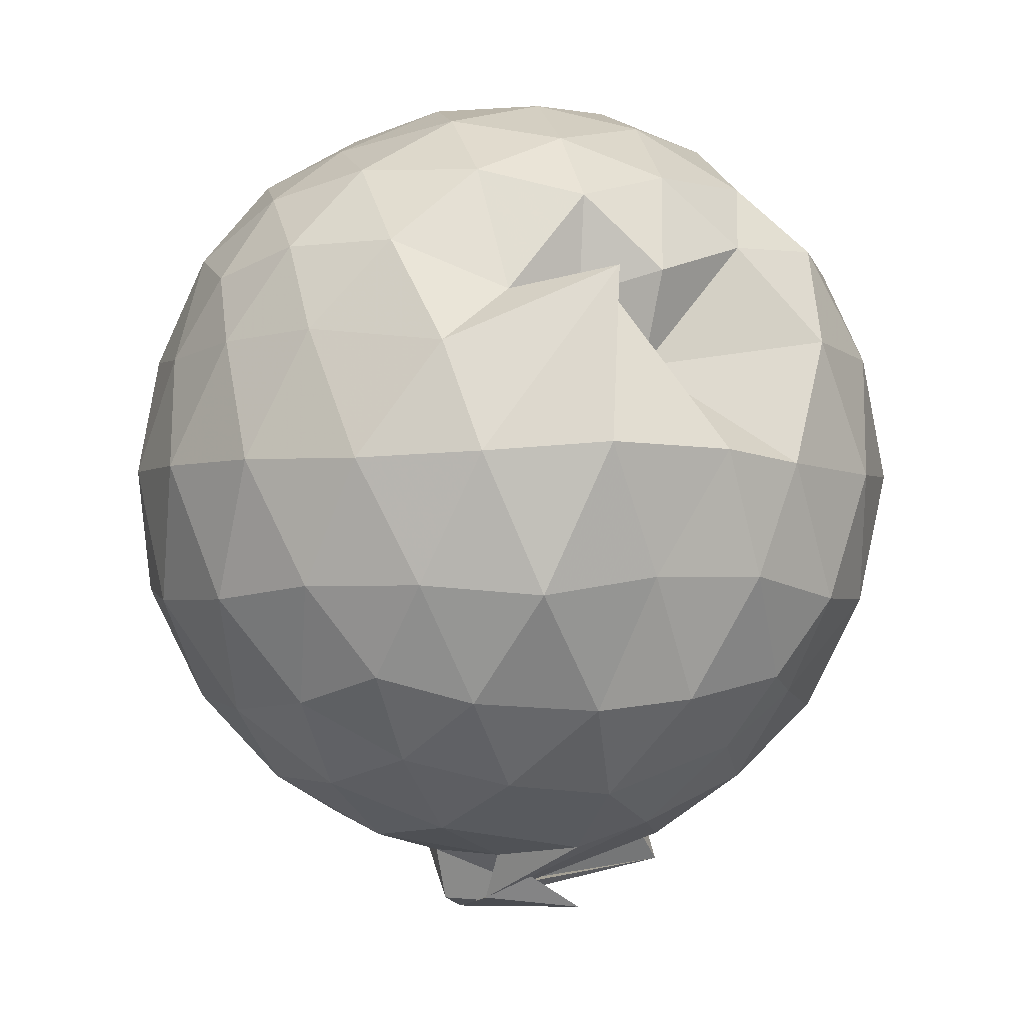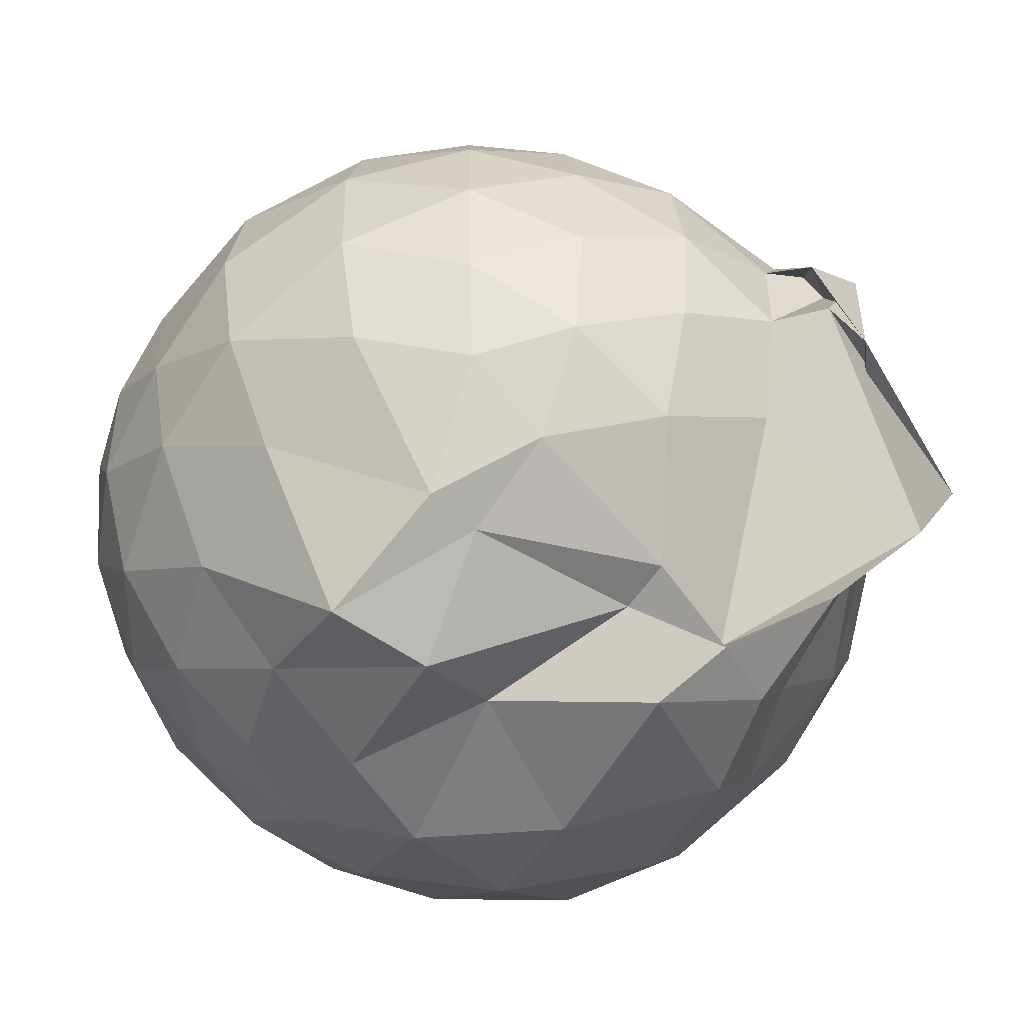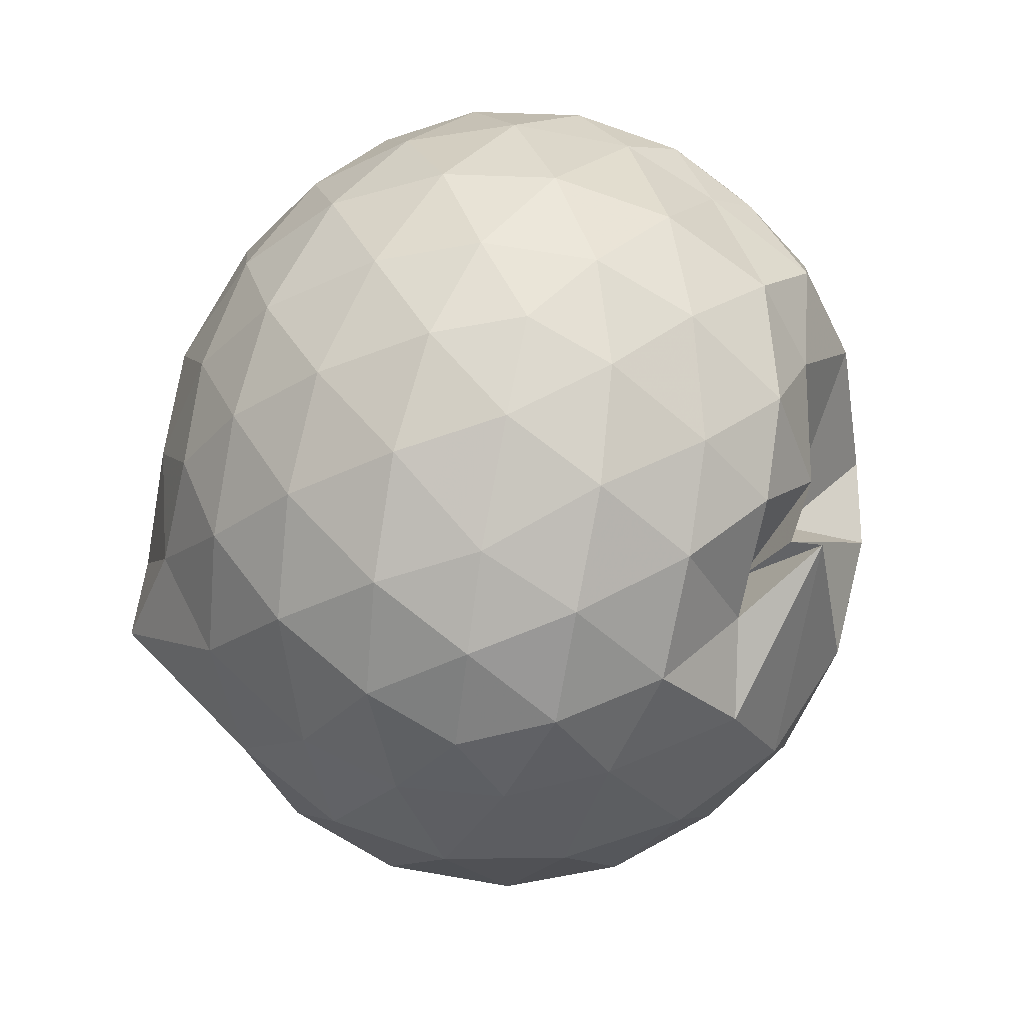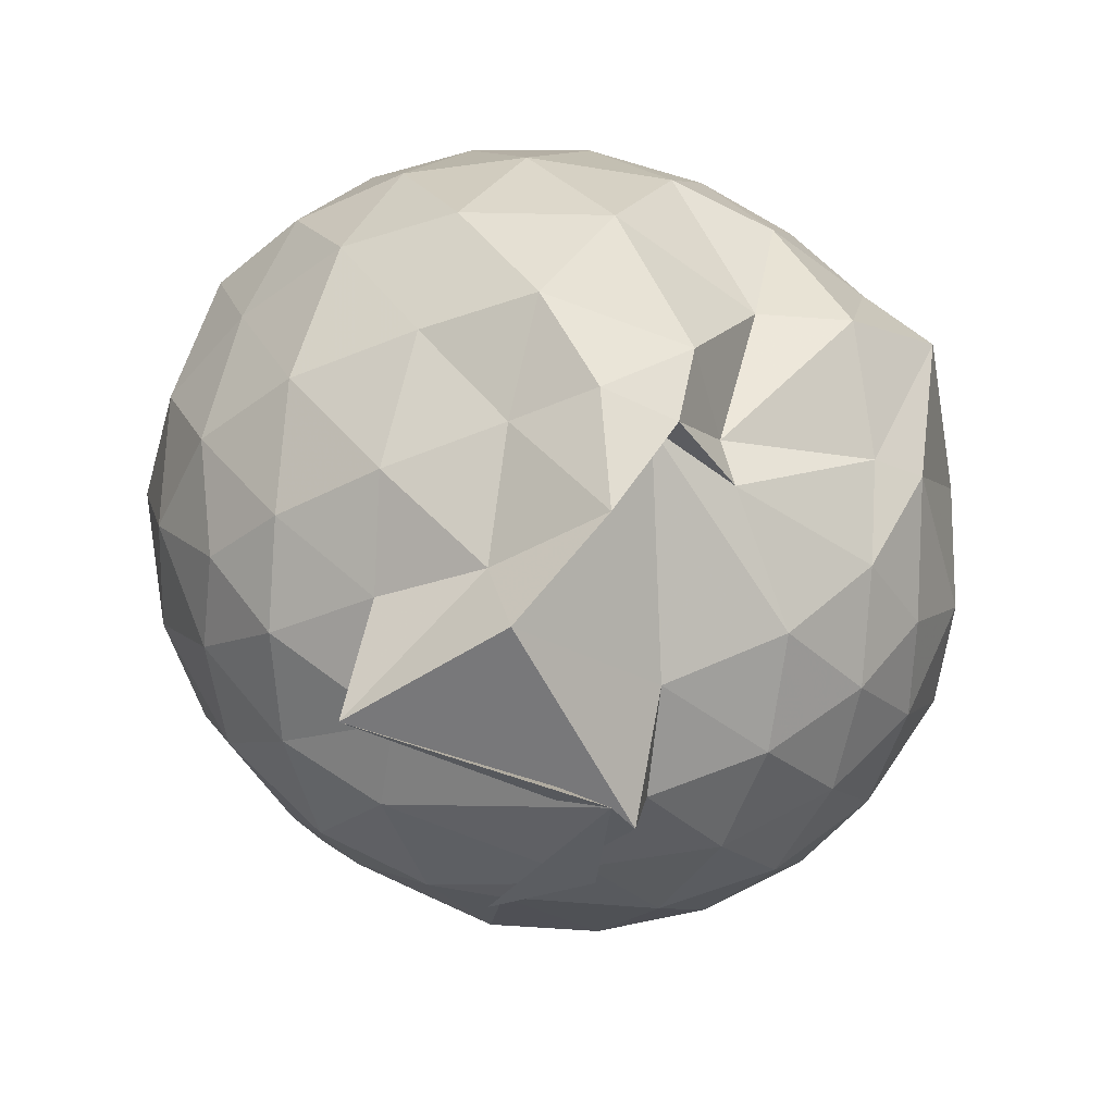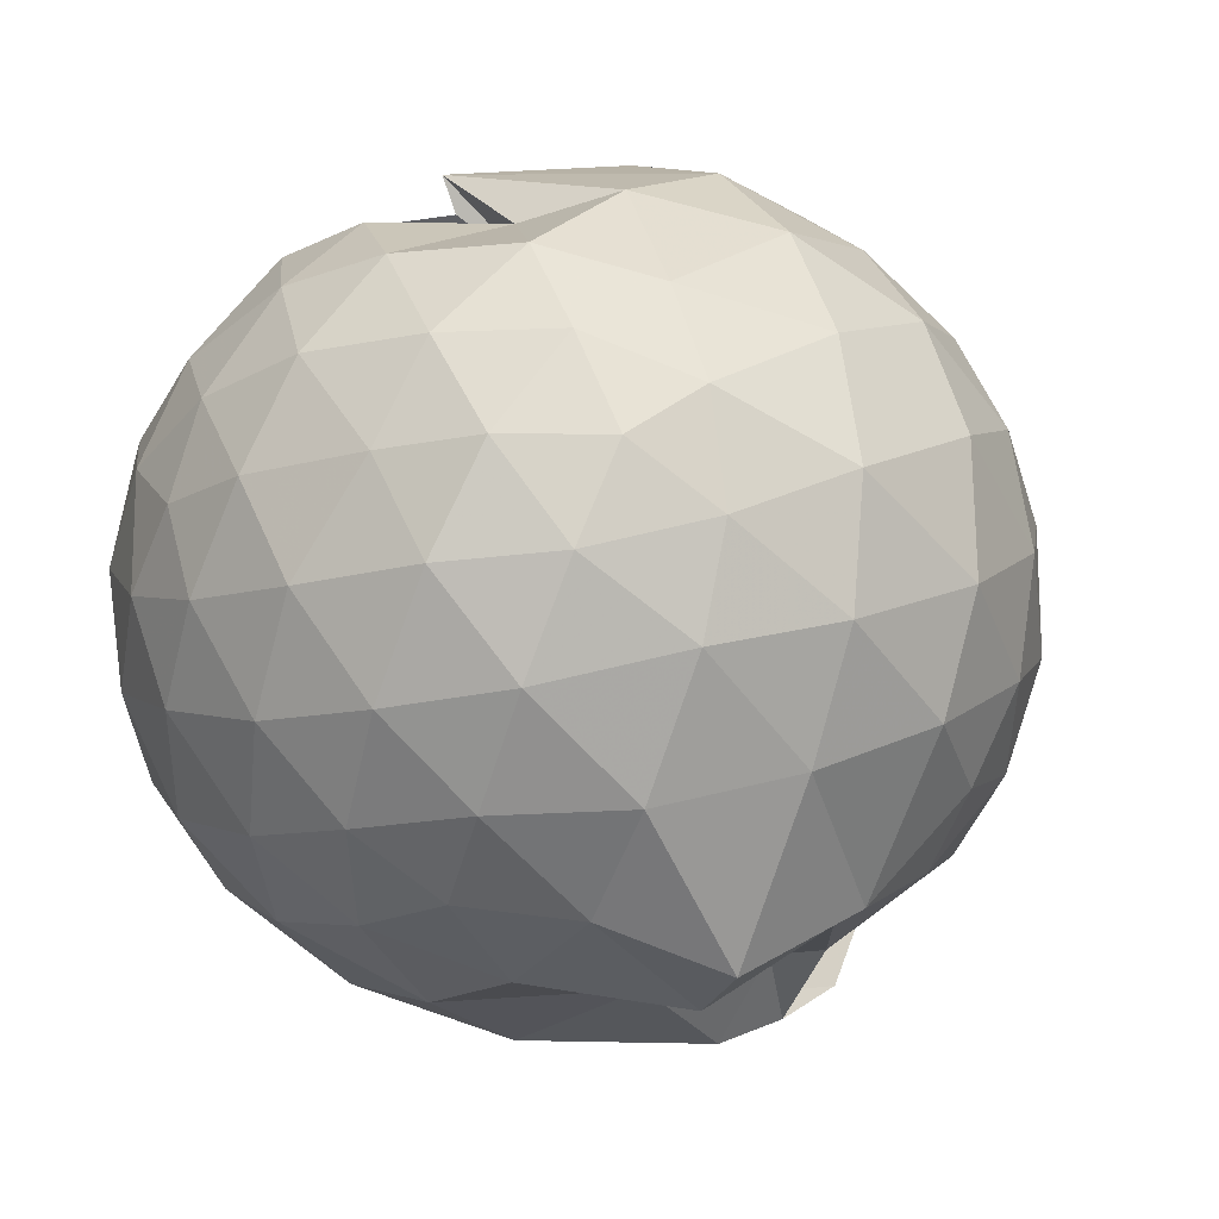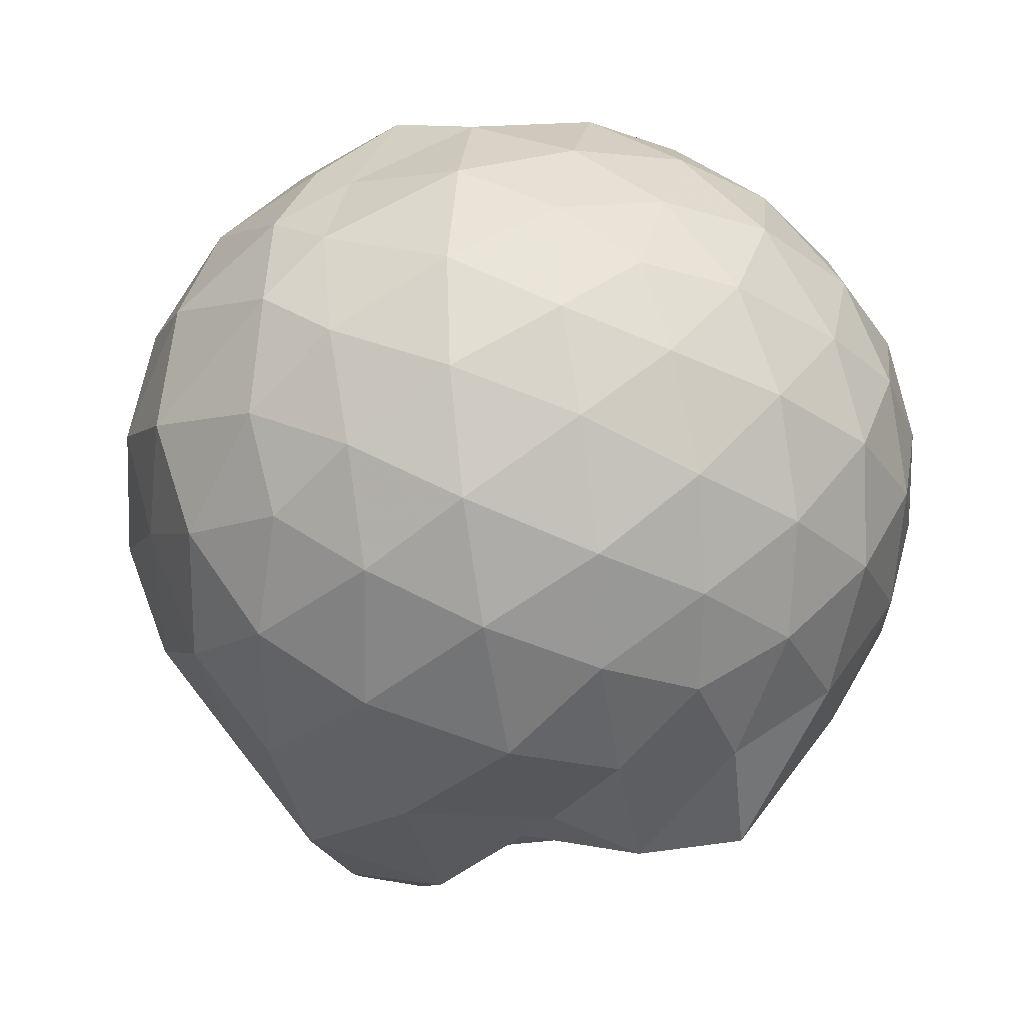
<metadata>
{"format":"obj","ext":"obj","renderer":"f3d","projection":"perspective","resolution":1024,"background":"white","views":[{"elev":-0.7,"azim":146.7,"up":"+Z"},{"elev":-53.0,"azim":127.3,"up":"+Y"},{"elev":64.4,"azim":100.5,"up":"+Z"},{"elev":-51.1,"azim":-24.9,"up":"+Z"},{"elev":-16.4,"azim":55.7,"up":"+Y"},{"elev":-31.0,"azim":-15.1,"up":"+Y"}]}
</metadata>
<code>
v 0.05526 -0.35 2.838
v -0.06847 -0.1069 -0.2406
v 1.325 -0.3617 2.104
v 1.218 -0.03721 2.195
v 0.9999 0.293 2.202
v 0.6567 0.5138 2.032
v 0.3687 0.5089 1.758
v 0.1242 0.6917 2.112
v -0.2794 0.6064 2.224
v -0.6509 0.5594 2.236
v -0.9278 0.3189 2.185
v -1.08 0.007605 2.259
v -1.114 -0.3658 2.332
v -1.123 -0.765 2.235
v -1.006 -1.084 2.131
v -0.712 -1.29 2.213
v -0.3184 -1.458 2.236
v 0.0949 -1.53 2.191
v 0.4572 -1.518 2.11
v 0.755 -1.327 2.198
v 1.039 -1.031 2.239
v 1.236 -0.6825 2.201
v 1.394 -0.1821 1.861
v 1.25 0.1606 1.889
v 0.9565 0.5625 1.838
v 0.3619 0.7633 2.11
v 0.3384 0.6558 2.044
v 0.1543 0.621 1.776
v -0.5512 0.7577 1.882
v -0.9254 0.5547 1.841
v -1.209 0.2338 1.835
v -1.347 -0.1536 1.881
v -1.384 -0.6169 1.847
v -1.239 -1.002 1.805
v -0.9797 -1.343 1.787
v -0.6143 -1.566 1.812
v -0.1201 -1.691 1.819
v 0.2774 -1.681 1.777
v 0.698 -1.569 1.783
v 1.038 -1.315 1.835
v 1.308 -0.9135 1.831
v 1.412 -0.5612 1.818
v 1.437 0.04516 1.438
v 1.221 0.4311 1.437
v 0.9049 0.7312 1.458
v 0.4905 0.9049 1.493
v 0.0201 0.9395 1.474
v -0.3289 0.8808 1.433
v -0.7882 0.7275 1.4
v -1.139 0.4318 1.404
v -1.37 0.05022 1.405
v -1.44 -0.3939 1.399
v -1.329 -0.7978 1.423
v -1.138 -1.228 1.376
v -0.8492 -1.546 1.326
v -0.3678 -1.736 1.355
v 0.1956 -1.642 1.255
v 0.5091 -1.75 1.265
v 0.8527 -1.712 1.387
v 1.229 -1.188 1.401
v 1.447 -0.801 1.414
v 1.517 -0.3789 1.425
v 1.298 0.2233 1.002
v 1.034 0.5411 1.006
v 0.6915 0.7852 0.9727
v 0.2671 0.8493 1.033
v -0.1507 0.8915 1.031
v -0.5756 0.7743 0.9473
v -0.913 0.5477 0.9349
v -1.199 0.1958 0.9261
v -1.357 -0.1871 0.9565
v -1.354 -0.5991 0.9492
v -1.188 -0.9838 0.9037
v -0.8858 -1.342 0.8931
v -0.6046 -1.657 0.8588
v -0.09708 -1.731 0.7577
v 0.1229 -1.471 0.7149
v 0.7015 -1.488 0.9147
v 0.8969 -1.471 0.9494
v 1.298 -1.005 0.9735
v 1.431 -0.6133 0.94
v 1.431 -0.1643 0.9507
v 1.071 0.3139 0.6854
v 0.7971 0.5097 0.597
v 0.3788 0.6593 0.5653
v 0.02994 0.7345 0.5988
v -0.387 0.6952 0.6641
v -0.5394 0.5762 0.6035
v -0.8918 0.2612 0.5199
v -1.113 -0.08913 0.5469
v -1.216 -0.4032 0.6179
v -1.103 -0.7205 0.5319
v -0.8802 -1.061 0.4956
v -0.576 -1.367 0.5423
v -0.3787 -1.62 0.5239
v -0.1112 -1.626 0.4879
v 0.1804 -1.447 0.5328
v 0.762 -1.302 0.5951
v 1.053 -1.106 0.6625
v 1.184 -0.792 0.5735
v 1.239 -0.3989 0.5435
v 1.191 -0.001726 0.5869
v 1.114 -0.3567 2.403
v 0.9339 -0.02305 2.486
v 0.6574 0.3134 2.471
v 0.3578 0.5422 2.378
v 0.006425 0.5293 2.465
v -0.4297 0.4132 2.467
v -0.8347 0.175 2.341
v -0.9358 -0.1568 2.444
v -0.9138 -0.5713 2.502
v -0.8247 -0.9556 2.426
v -0.459 -1.149 2.51
v -0.004502 -1.284 2.502
v 0.3858 -1.323 2.404
v 0.6908 -1.054 2.5
v 0.9558 -0.7013 2.499
v 0.8269 -0.3624 2.606
v 0.5609 -0.01118 2.695
v 0.2917 0.3016 2.614
v -0.1265 0.1888 2.7
v -0.5257 0.0463 2.664
v -0.574 -0.3659 2.723
v -0.5481 -0.7607 2.675
v -0.126 -0.9135 2.729
v 0.2962 -1.027 2.656
v 0.5713 -0.7055 2.71
v 0.4109 -0.3542 2.794
v 0.1593 -0.04461 2.794
v -0.2163 -0.1603 2.815
v -0.2123 -0.5591 2.815
v 0.1606 -0.6629 2.807
v 0.8859 0.1843 0.3861
v 0.5476 0.3502 0.2905
v 0.1751 0.4367 0.2479
v -0.3104 0.5022 0.4023
v -0.5234 0.2899 0.2684
v -0.7989 -0.06895 0.247
v -0.9886 -0.4169 0.3318
v -0.7568 -0.751 0.2638
v -0.5071 -1.074 0.1799
v -0.2706 -1.462 0.1409
v -0.1611 -1.539 0.5353
v 0.5007 -1.166 0.2696
v 0.8735 -0.9878 0.3652
v 0.9571 -0.619 0.2719
v 0.9631 -0.1927 0.2782
v 0.6043 -0.007796 0.1118
v 0.06195 0.07287 0.01359
v -0.1546 0.2137 0.1077
v -0.4721 -0.1539 0.0125
v -0.5578 -0.4547 0.06353
v -0.7781 -0.5732 -0.1507
v -0.4508 -1.133 -0.1356
v 0.1523 -0.9417 0.0829
v 0.6014 -0.8112 0.1042
v 0.6336 -0.4126 0.05195
v 0.2295 -0.2152 -0.03283
v 0.2124 -0.3236 -0.2091
v 0.07571 -0.7231 -0.298
v 0.2071 -0.6252 -0.244
v 0.2664 -0.5961 -0.04766
f 3 23 4
f 4 23 24
f 4 24 5
f 5 24 25
f 5 25 6
f 6 25 26
f 6 26 7
f 7 26 27
f 7 27 8
f 8 27 28
f 8 28 9
f 9 28 29
f 9 29 10
f 10 29 30
f 10 30 11
f 11 30 31
f 11 31 12
f 12 31 32
f 12 32 13
f 13 32 33
f 13 33 14
f 14 33 34
f 14 34 15
f 15 34 35
f 15 35 16
f 16 35 36
f 16 36 17
f 17 36 37
f 17 37 18
f 18 37 38
f 18 38 19
f 19 38 39
f 19 39 20
f 20 39 40
f 20 40 21
f 21 40 41
f 21 41 22
f 22 41 42
f 22 42 3
f 3 42 23
f 23 43 24
f 24 43 44
f 24 44 25
f 25 44 45
f 25 45 26
f 26 45 46
f 26 46 27
f 27 46 47
f 27 47 28
f 28 47 48
f 28 48 29
f 29 48 49
f 29 49 30
f 30 49 50
f 30 50 31
f 31 50 51
f 31 51 32
f 32 51 52
f 32 52 33
f 33 52 53
f 33 53 34
f 34 53 54
f 34 54 35
f 35 54 55
f 35 55 36
f 36 55 56
f 36 56 37
f 37 56 57
f 37 57 38
f 38 57 58
f 38 58 39
f 39 58 59
f 39 59 40
f 40 59 60
f 40 60 41
f 41 60 61
f 41 61 42
f 42 61 62
f 42 62 23
f 23 62 43
f 43 63 44
f 44 63 64
f 44 64 45
f 45 64 65
f 45 65 46
f 46 65 66
f 46 66 47
f 47 66 67
f 47 67 48
f 48 67 68
f 48 68 49
f 49 68 69
f 49 69 50
f 50 69 70
f 50 70 51
f 51 70 71
f 51 71 52
f 52 71 72
f 52 72 53
f 53 72 73
f 53 73 54
f 54 73 74
f 54 74 55
f 55 74 75
f 55 75 56
f 56 75 76
f 56 76 57
f 57 76 77
f 57 77 58
f 58 77 78
f 58 78 59
f 59 78 79
f 59 79 60
f 60 79 80
f 60 80 61
f 61 80 81
f 61 81 62
f 62 81 82
f 62 82 43
f 43 82 63
f 63 83 64
f 64 83 84
f 64 84 65
f 65 84 85
f 65 85 66
f 66 85 86
f 66 86 67
f 67 86 87
f 67 87 68
f 68 87 88
f 68 88 69
f 69 88 89
f 69 89 70
f 70 89 90
f 70 90 71
f 71 90 91
f 71 91 72
f 72 91 92
f 72 92 73
f 73 92 93
f 73 93 74
f 74 93 94
f 74 94 75
f 75 94 95
f 75 95 76
f 76 95 96
f 76 96 77
f 77 96 97
f 77 97 78
f 78 97 98
f 78 98 79
f 79 98 99
f 79 99 80
f 80 99 100
f 80 100 81
f 81 100 101
f 81 101 82
f 82 101 102
f 82 102 63
f 63 102 83
f 103 104 118
f 104 119 118
f 104 105 119
f 105 120 119
f 105 106 120
f 106 107 120
f 107 121 120
f 107 108 121
f 108 122 121
f 108 109 122
f 109 110 122
f 110 123 122
f 110 111 123
f 111 124 123
f 111 112 124
f 112 113 124
f 113 125 124
f 113 114 125
f 114 126 125
f 114 115 126
f 115 116 126
f 116 127 126
f 116 117 127
f 117 118 127
f 117 103 118
f 118 119 128
f 119 129 128
f 119 120 129
f 120 121 129
f 121 130 129
f 121 122 130
f 122 123 130
f 123 131 130
f 123 124 131
f 124 125 131
f 125 132 131
f 125 126 132
f 126 127 132
f 127 128 132
f 127 118 128
f 133 148 134
f 134 148 149
f 134 149 135
f 135 149 150
f 135 150 136
f 136 150 137
f 137 150 151
f 137 151 138
f 138 151 152
f 138 152 139
f 139 152 140
f 140 152 153
f 140 153 141
f 141 153 154
f 141 154 142
f 142 154 143
f 143 154 155
f 143 155 144
f 144 155 156
f 144 156 145
f 145 156 146
f 146 156 157
f 146 157 147
f 147 157 148
f 147 148 133
f 148 158 149
f 149 158 159
f 149 159 150
f 150 159 151
f 151 159 160
f 151 160 152
f 152 160 153
f 153 160 161
f 153 161 154
f 154 161 155
f 155 161 162
f 155 162 156
f 156 162 157
f 157 162 158
f 157 158 148
f 3 4 103
f 103 4 104
f 4 5 104
f 104 5 105
f 5 6 105
f 105 6 106
f 6 7 106
f 7 8 106
f 106 8 107
f 8 9 107
f 107 9 108
f 9 10 108
f 108 10 109
f 10 11 109
f 11 12 109
f 109 12 110
f 12 13 110
f 110 13 111
f 13 14 111
f 111 14 112
f 14 15 112
f 15 16 112
f 112 16 113
f 16 17 113
f 113 17 114
f 17 18 114
f 114 18 115
f 18 19 115
f 19 20 115
f 115 20 116
f 20 21 116
f 116 21 117
f 21 22 117
f 117 22 103
f 22 3 103
f 83 133 84
f 84 133 134
f 84 134 85
f 85 134 135
f 85 135 86
f 86 135 136
f 86 136 87
f 87 136 88
f 88 136 137
f 88 137 89
f 89 137 138
f 89 138 90
f 90 138 139
f 90 139 91
f 91 139 92
f 92 139 140
f 92 140 93
f 93 140 141
f 93 141 94
f 94 141 142
f 94 142 95
f 95 142 96
f 96 142 143
f 96 143 97
f 97 143 144
f 97 144 98
f 98 144 145
f 98 145 99
f 99 145 100
f 100 145 146
f 100 146 101
f 101 146 147
f 101 147 102
f 102 147 133
f 102 133 83
f 128 129 1
f 129 130 1
f 130 131 1
f 131 132 1
f 132 128 1
f 159 158 2
f 160 159 2
f 161 160 2
f 162 161 2
f 158 162 2

</code>
